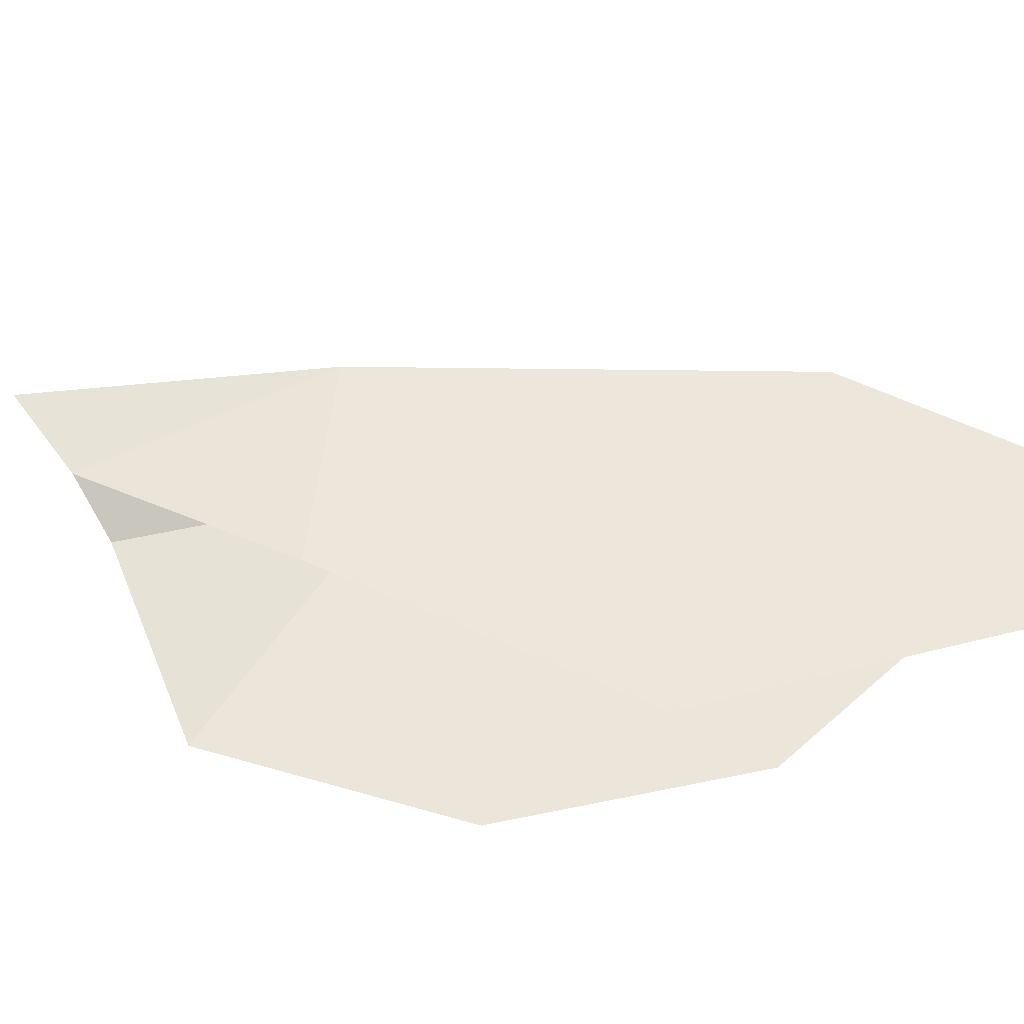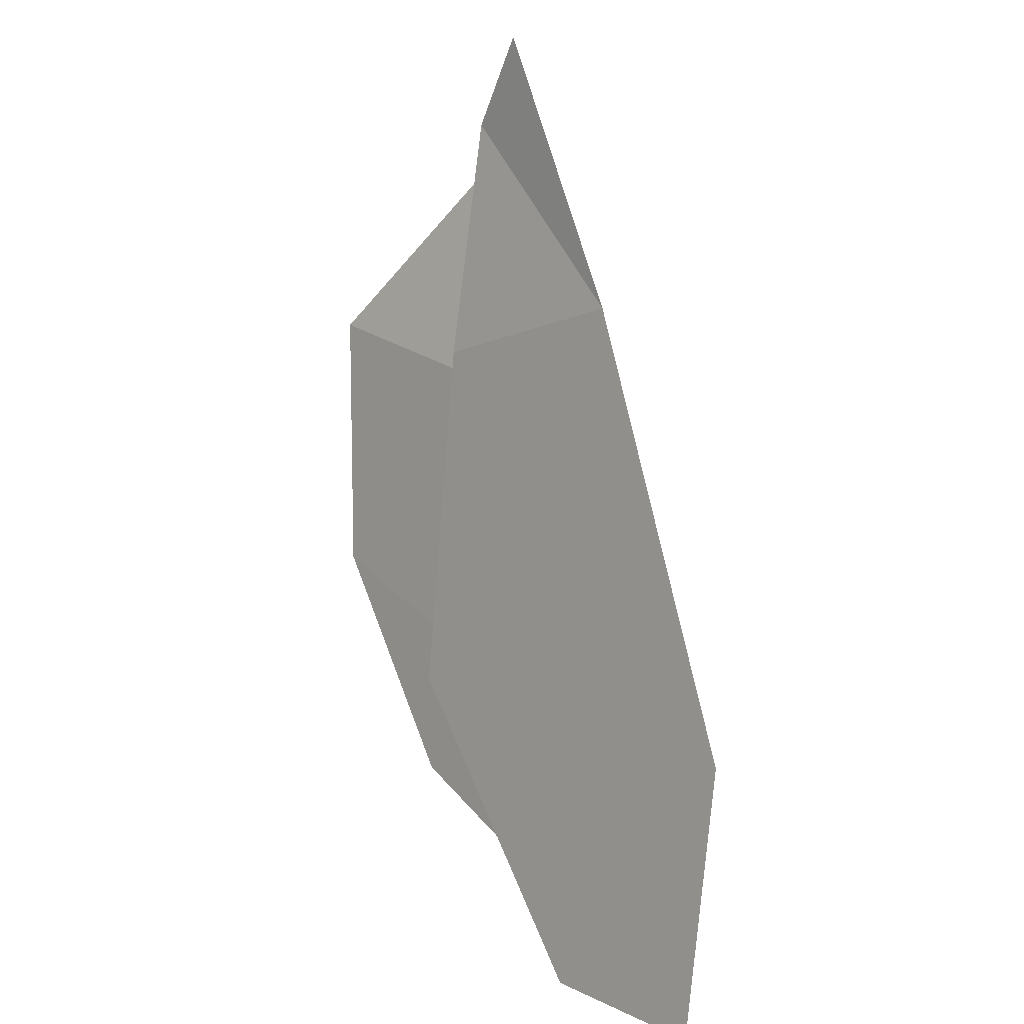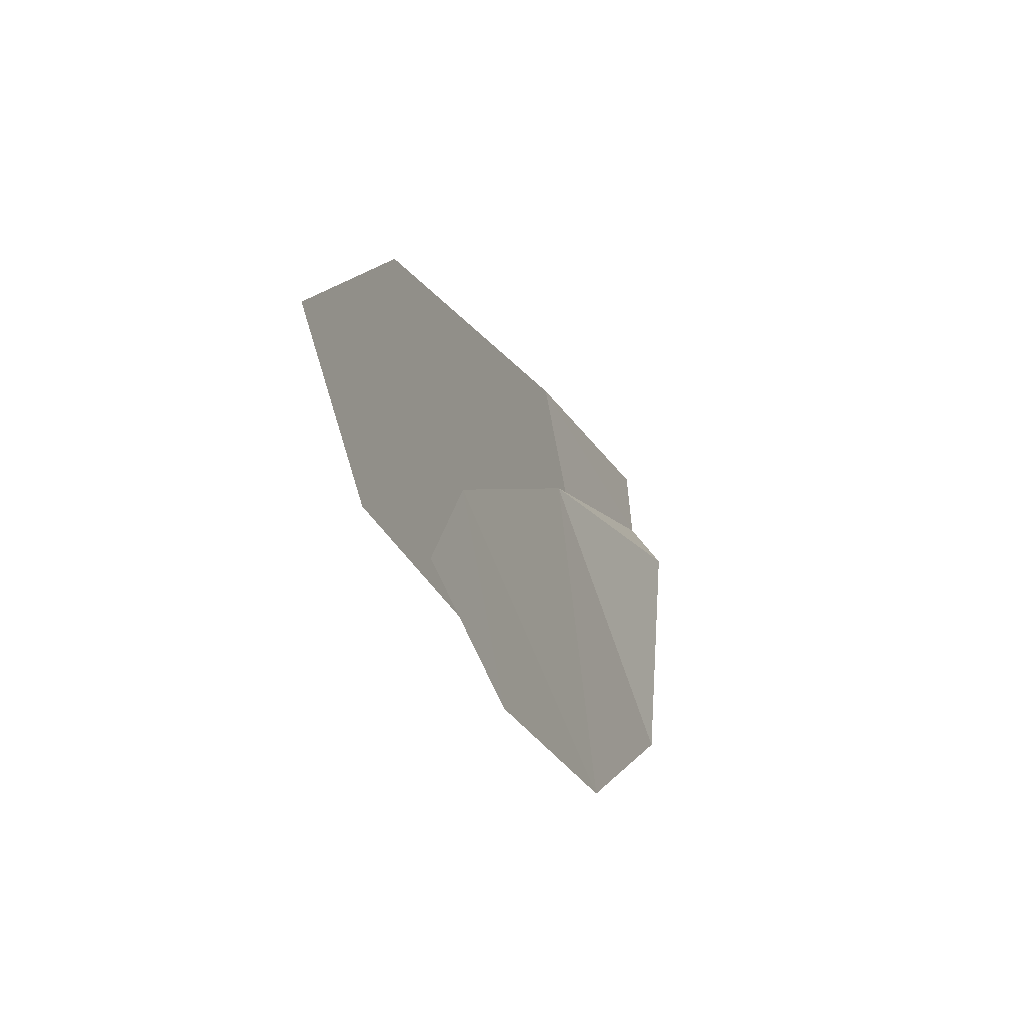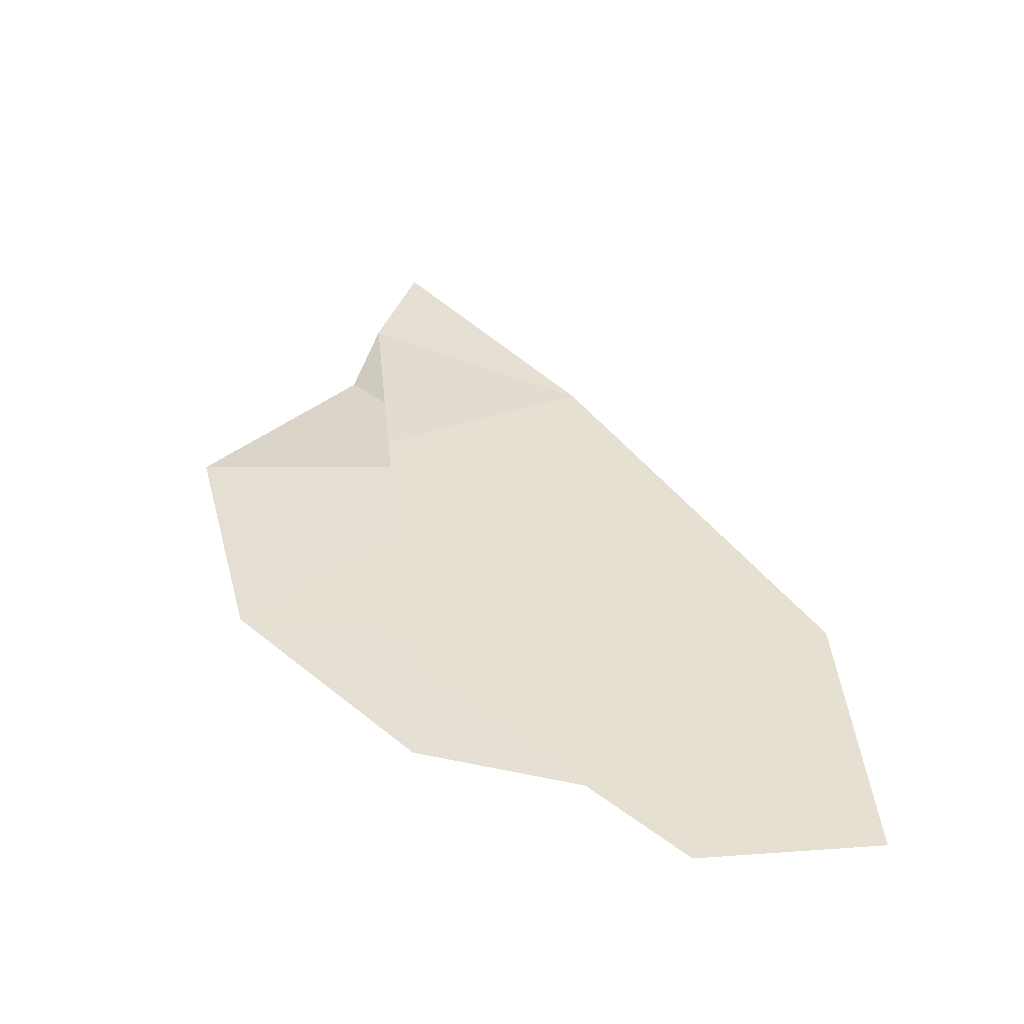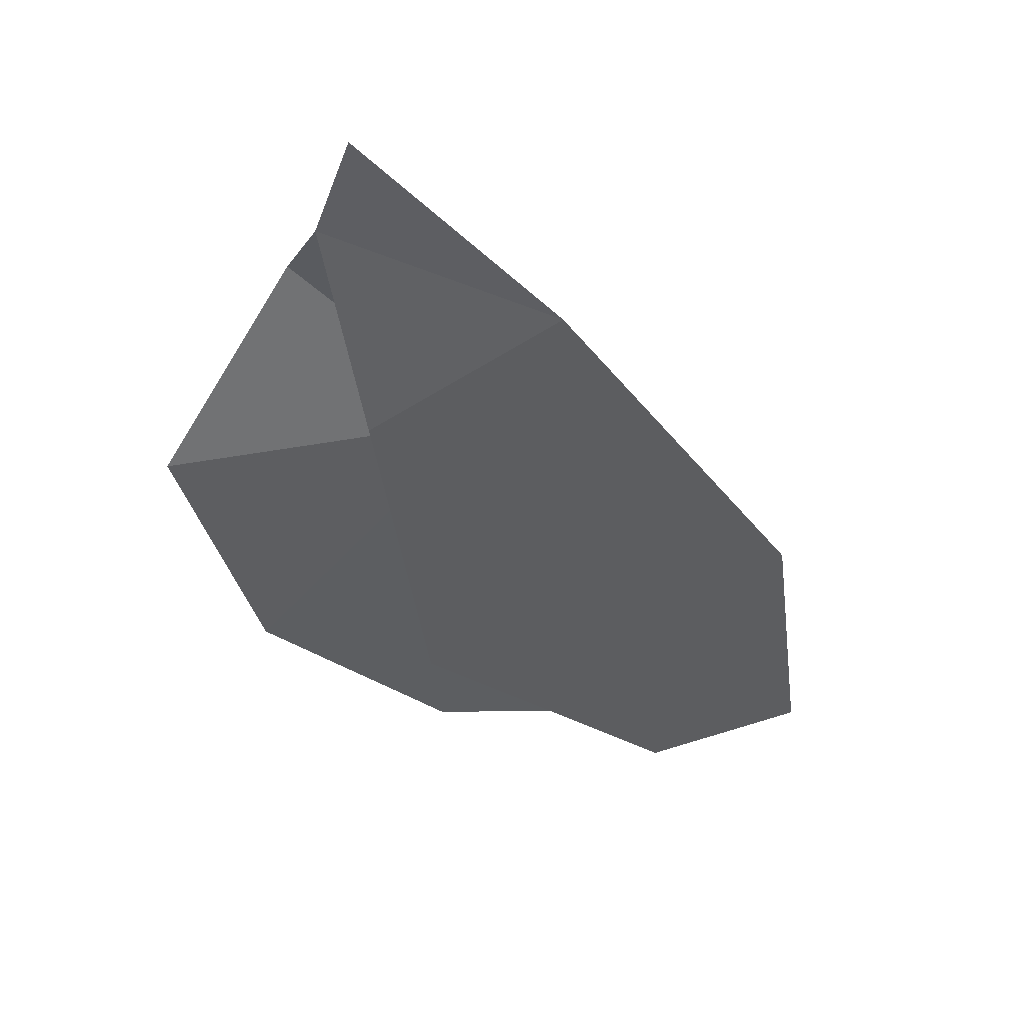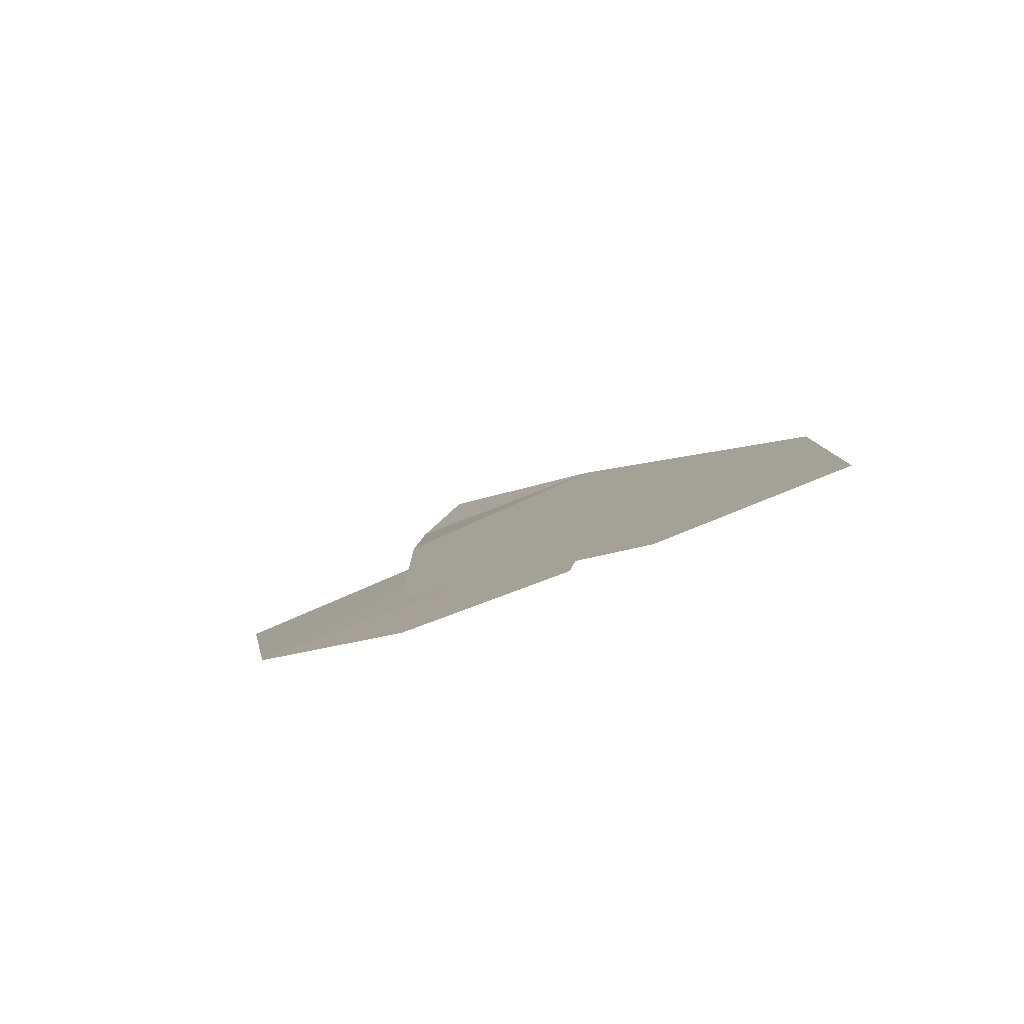
<metadata>
{"format":"obj","ext":"obj","renderer":"f3d","projection":"perspective","resolution":1024,"background":"white","views":[{"elev":79.7,"azim":123.0,"up":"+Y"},{"elev":21.5,"azim":-112.3,"up":"+Z"},{"elev":-75.1,"azim":-52.0,"up":"+Z"},{"elev":-40.0,"azim":-158.8,"up":"+Z"},{"elev":55.7,"azim":-173.7,"up":"+Z"},{"elev":-70.7,"azim":-136.5,"up":"+Z"}]}
</metadata>
<code>
o ITAT_BLOODFLY_01
v 0.004096 0.1813 0.1673
v -0.4499 0.07006 -0.04146
v -0.2674 0.07825 0.2426
v -0.1777 0.1827 -0.07358
v -0.3024 0.1276 -0.07057
v -0.2145 0.108 0.1582
v -0.4793 0.1021 -0.2388
v -0.05327 0.2026 -0.01414
v -0.07998 0.09958 0.3
v -0.1849 0.1842 -0.1489
v -0.1357 0.1432 0.1795
v -0.1279 0.09033 0.4157
v -0.3644 0.1491 -0.2498
v -0.3012 0.151 -0.1836
v -0.1039 0.1067 0.3467
f 2 11 3
f 11 2 3
f 4 11 2
f 11 4 2
f 6 5 8
f 5 6 8
f 7 4 2
f 4 7 2
f 1 6 8
f 6 1 8
f 1 9 6
f 9 1 6
f 8 5 10
f 5 8 10
f 11 15 3
f 15 11 3
f 3 15 12
f 15 3 12
f 13 4 7
f 4 13 7
f 5 14 10
f 14 5 10
f 15 6 9
f 6 15 9

</code>
